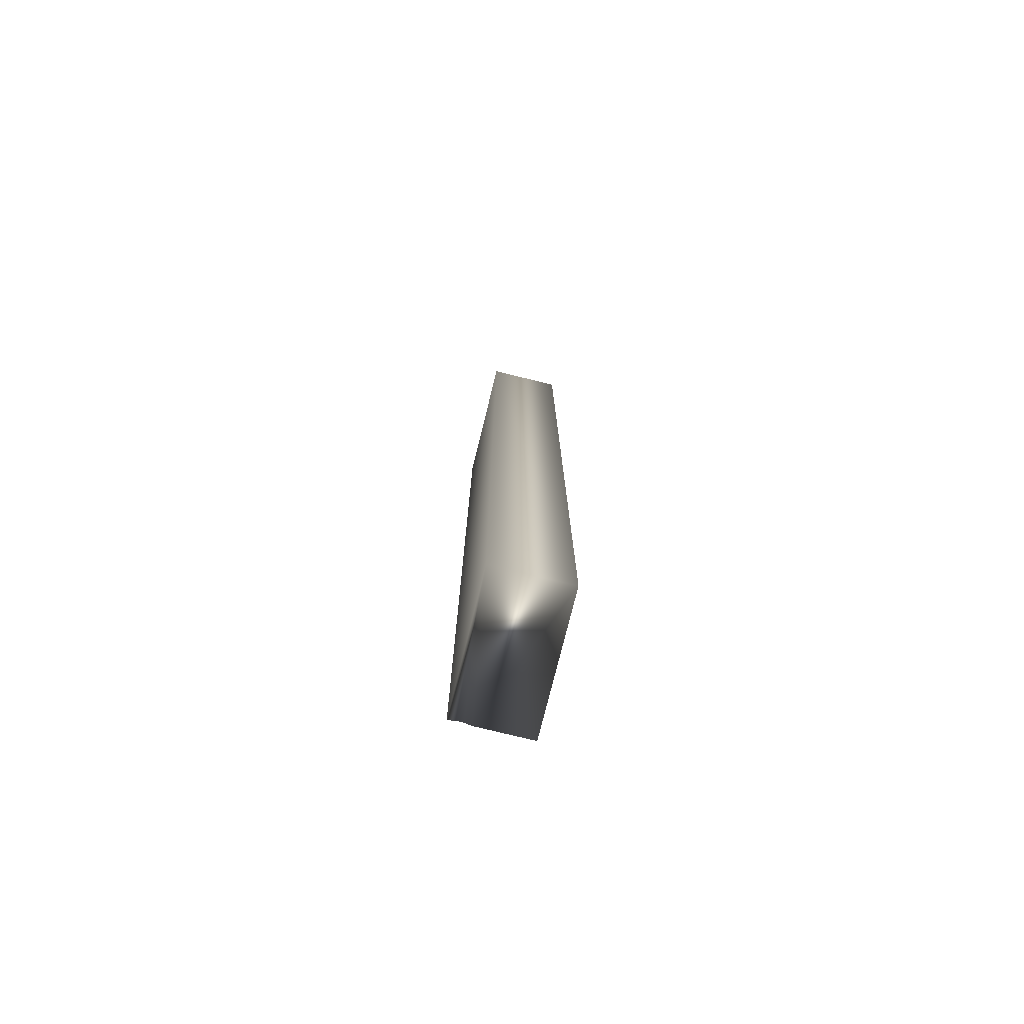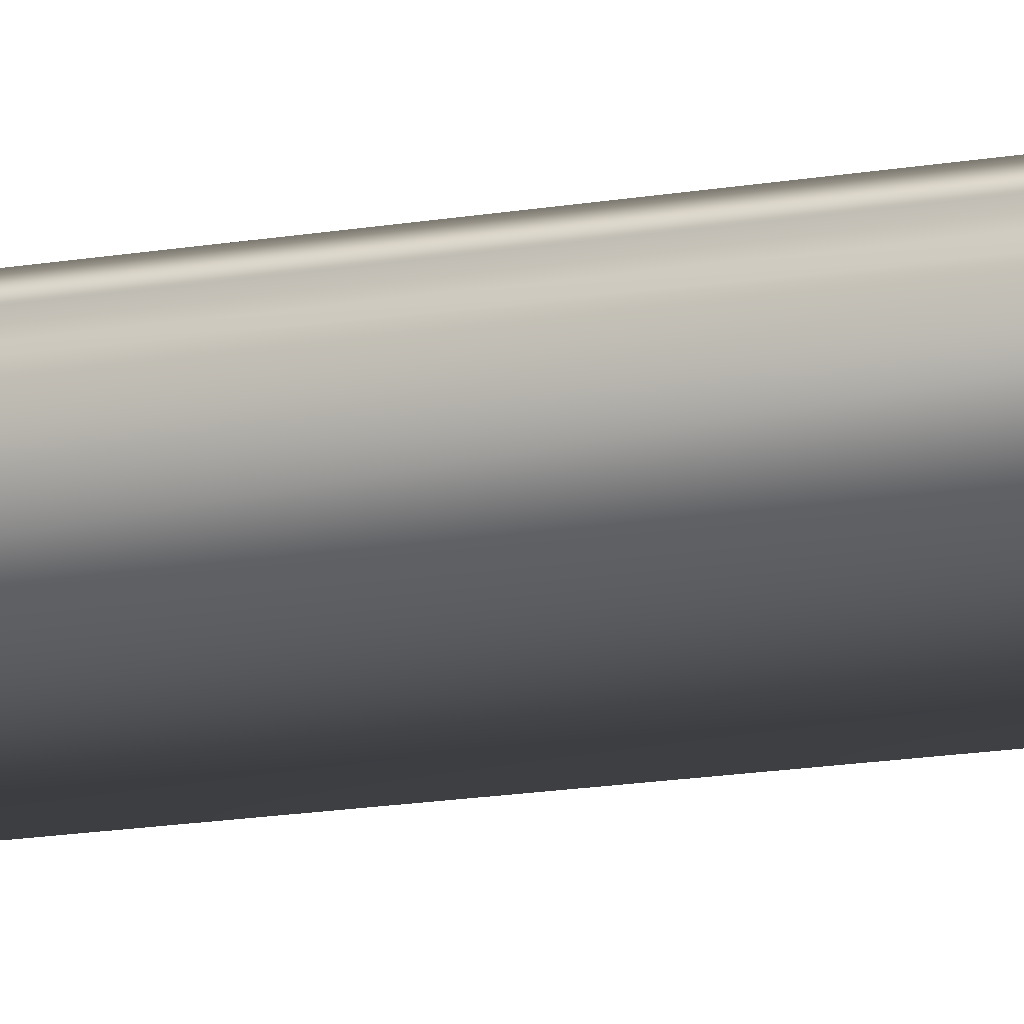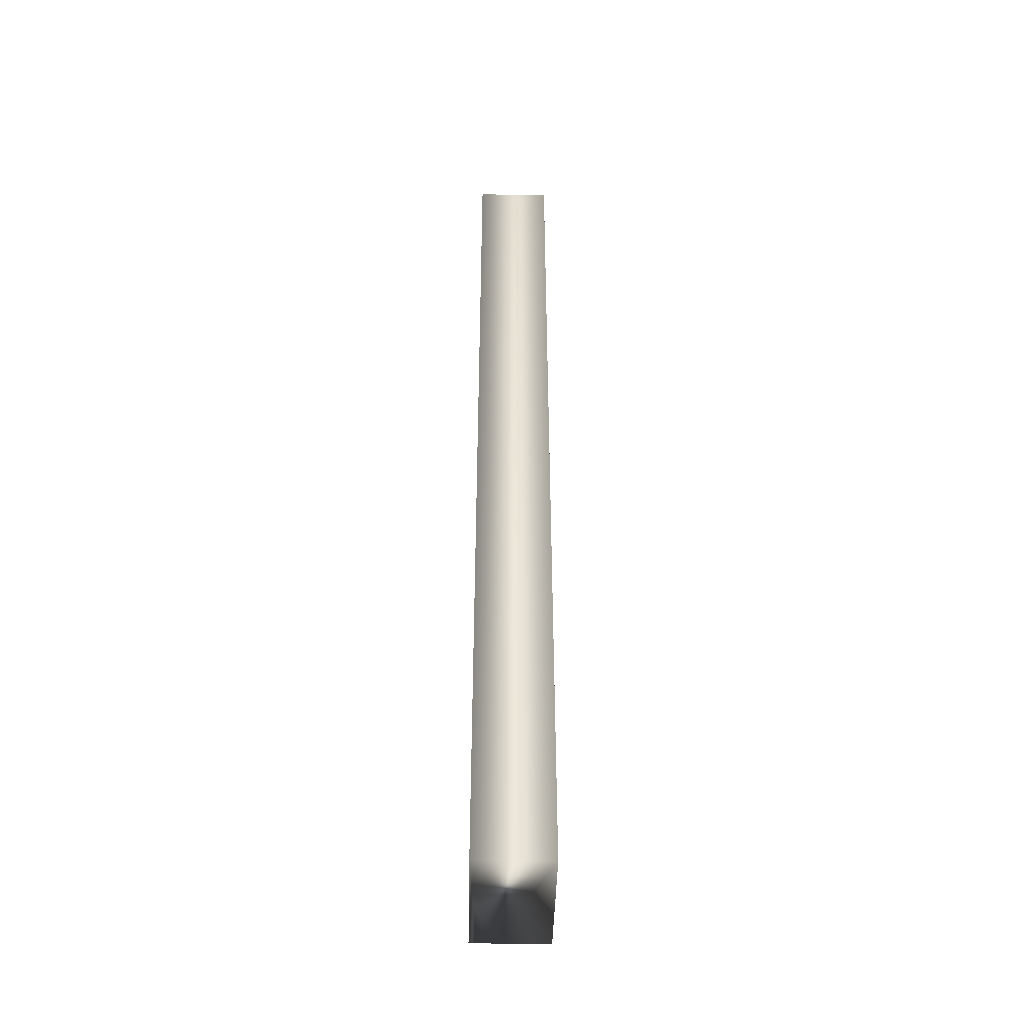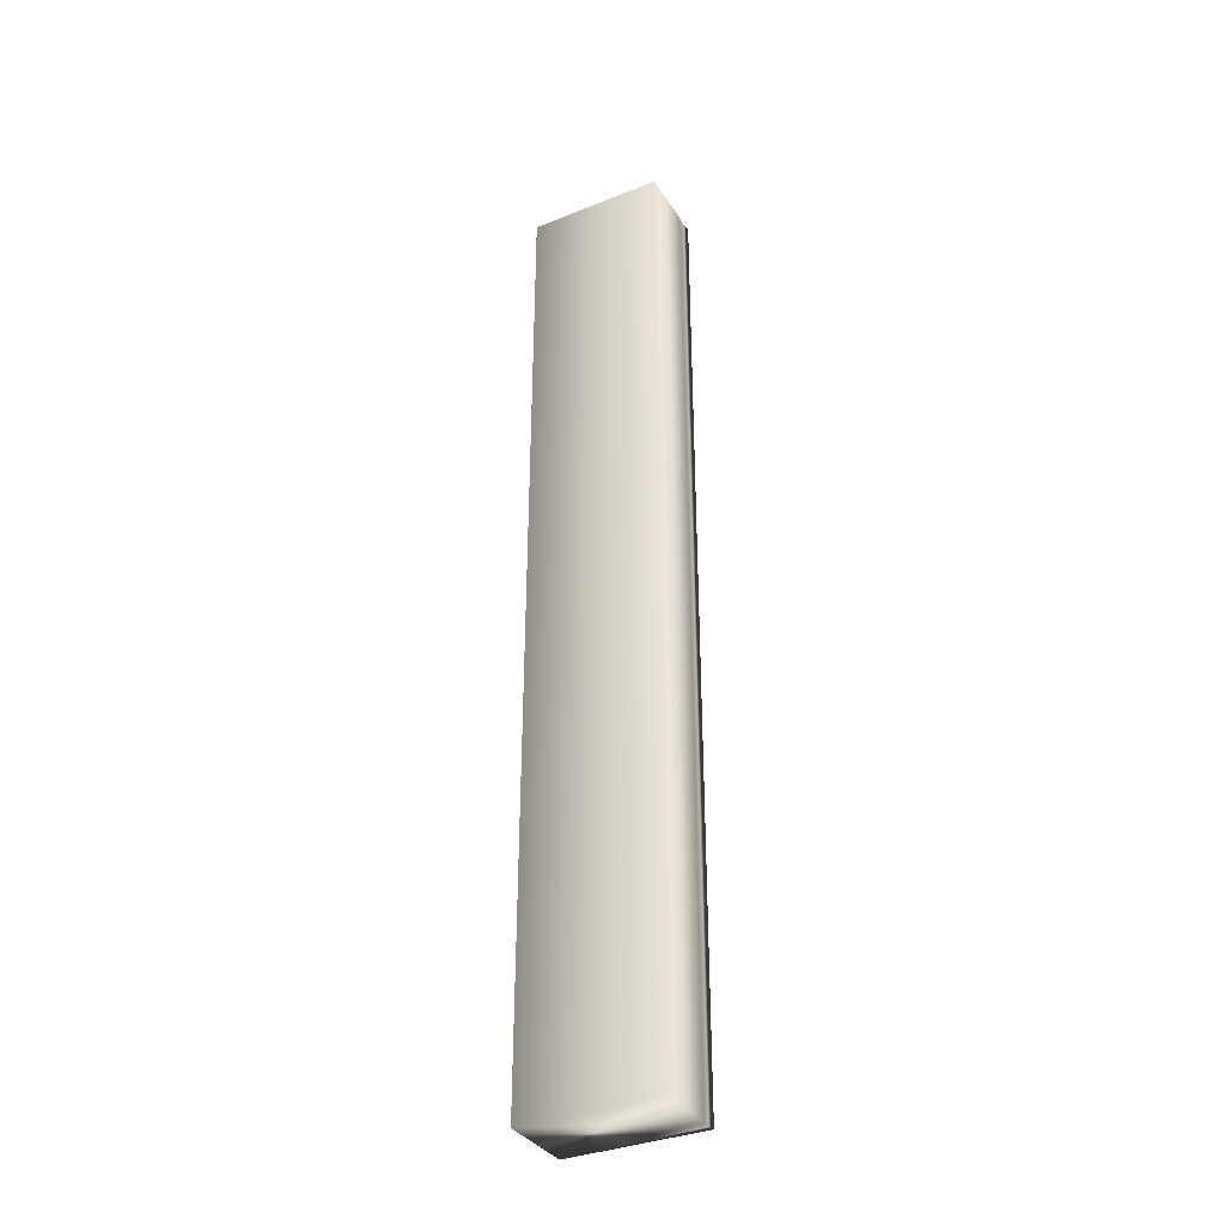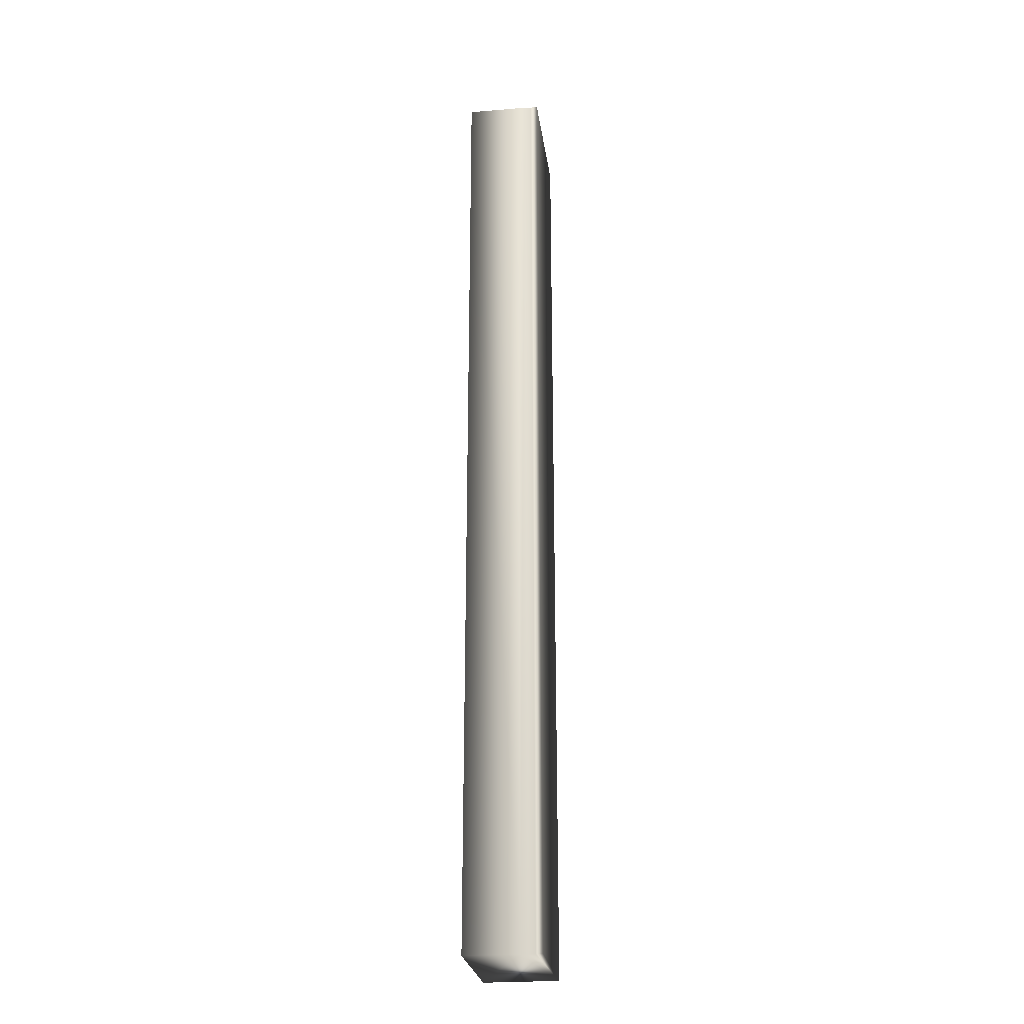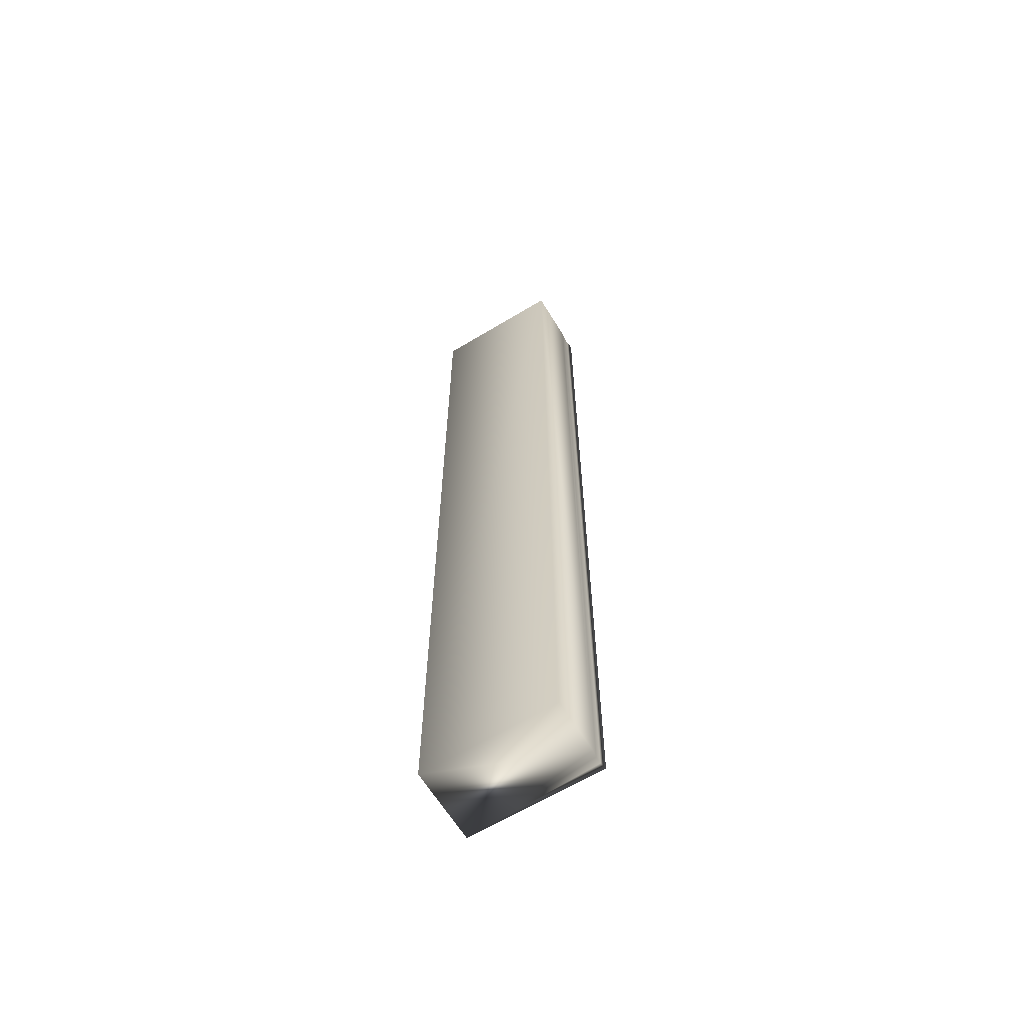
<metadata>
{"format":"obj","ext":"obj","renderer":"f3d","projection":"perspective","resolution":1024,"background":"white","views":[{"elev":-76.3,"azim":-103.9,"up":"+Z"},{"elev":-15.8,"azim":110.2,"up":"+Y"},{"elev":-44.4,"azim":-91.3,"up":"+Z"},{"elev":-35.1,"azim":28.2,"up":"+Z"},{"elev":-25.3,"azim":97.7,"up":"+Z"},{"elev":-63.6,"azim":31.4,"up":"+Z"}]}
</metadata>
<code>
v 51.75 32.67 -73.73
v 51.75 32.46 -73.73
v 51.75 32.67 -77.44
v 51.75 32.46 -77.44
v 51.75 32.75 -77.44
v 51.75 32.75 -73.73
v 51.74 32.72 -77.44
v 51.74 32.72 -73.73
v 51.74 32.7 -73.73
v 51.74 32.7 -77.44
v 51.23 32.46 -77.44
v 51.23 32.75 -77.44
v 51.23 32.75 -73.73
v 51.23 32.46 -73.73
f 1 2 3
f 3 2 4
f 5 6 7
f 7 6 8
f 7 8 9
f 1 3 9
f 9 3 10
f 9 10 7
f 4 11 3
f 3 11 12
f 3 12 10
f 10 12 7
f 7 12 5
f 6 5 13
f 13 5 12
f 14 11 2
f 2 11 4
f 2 1 14
f 14 1 13
f 13 1 9
f 13 9 8
f 8 6 13
f 14 13 11
f 11 13 12

</code>
